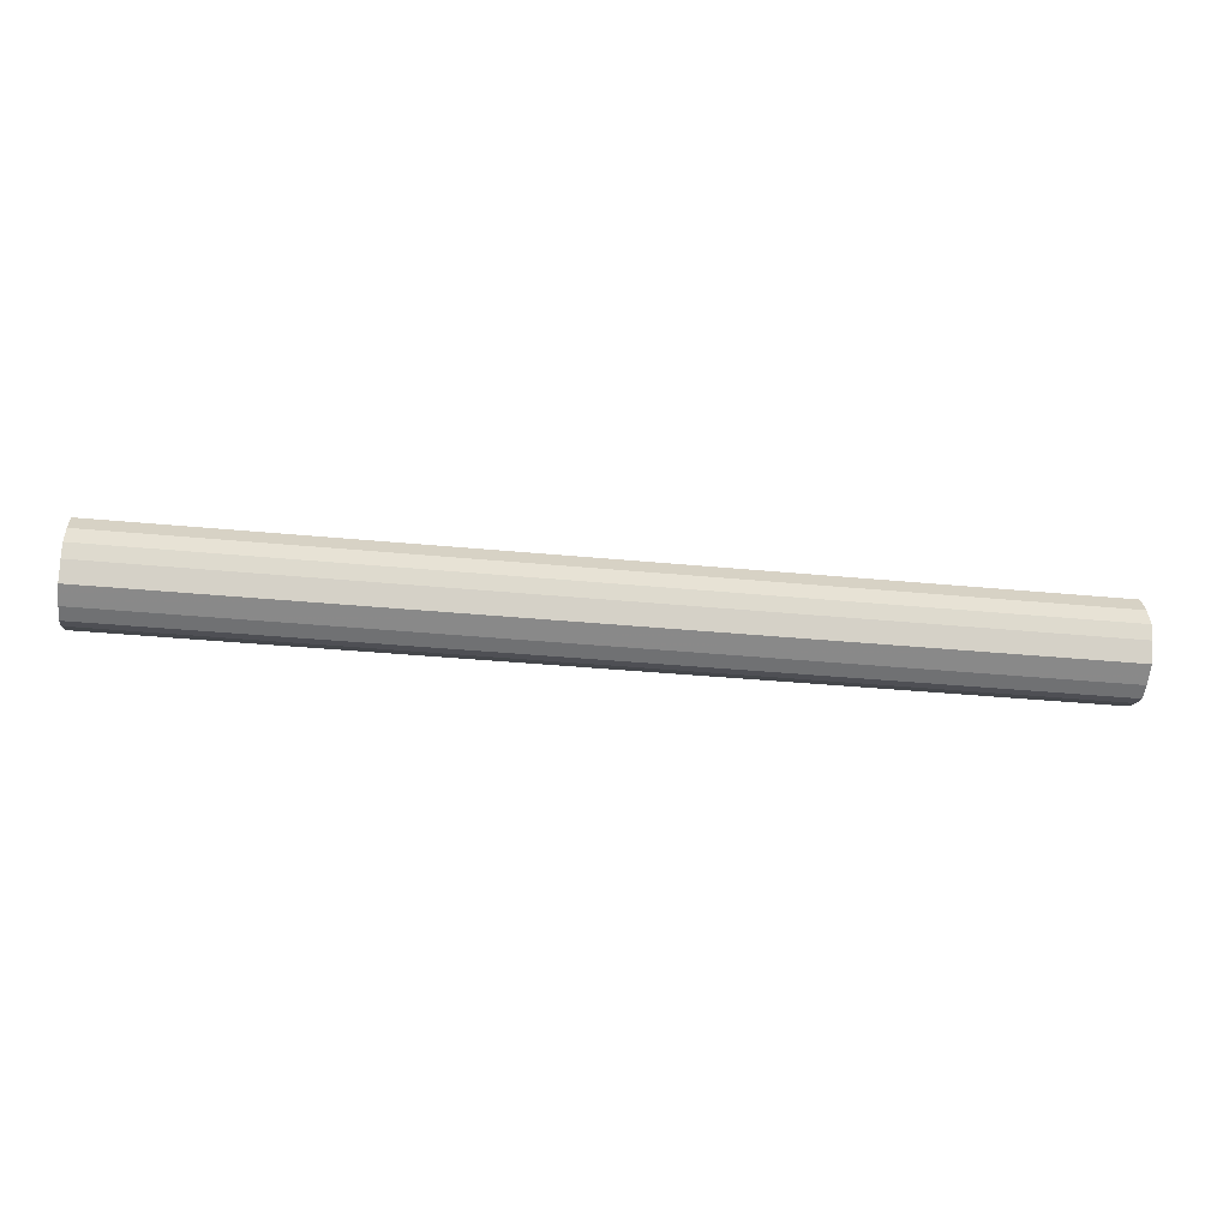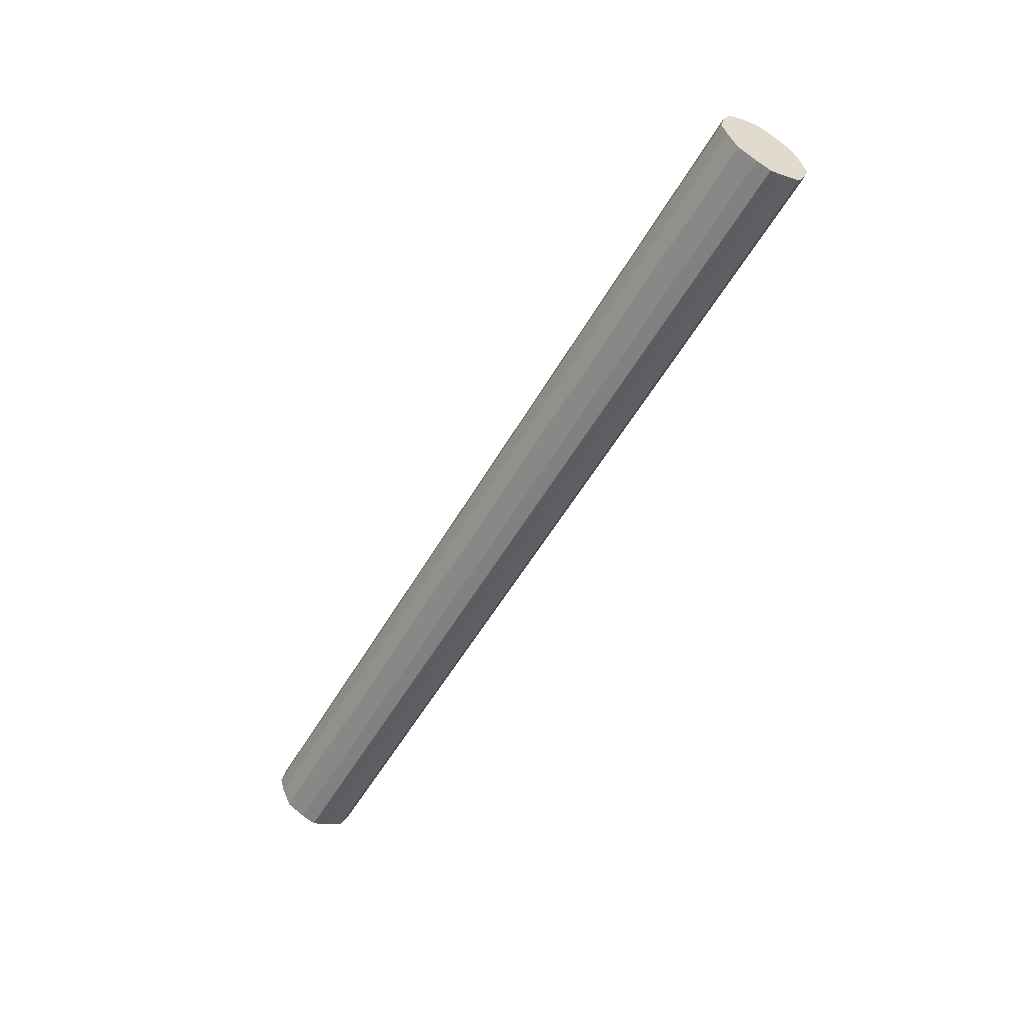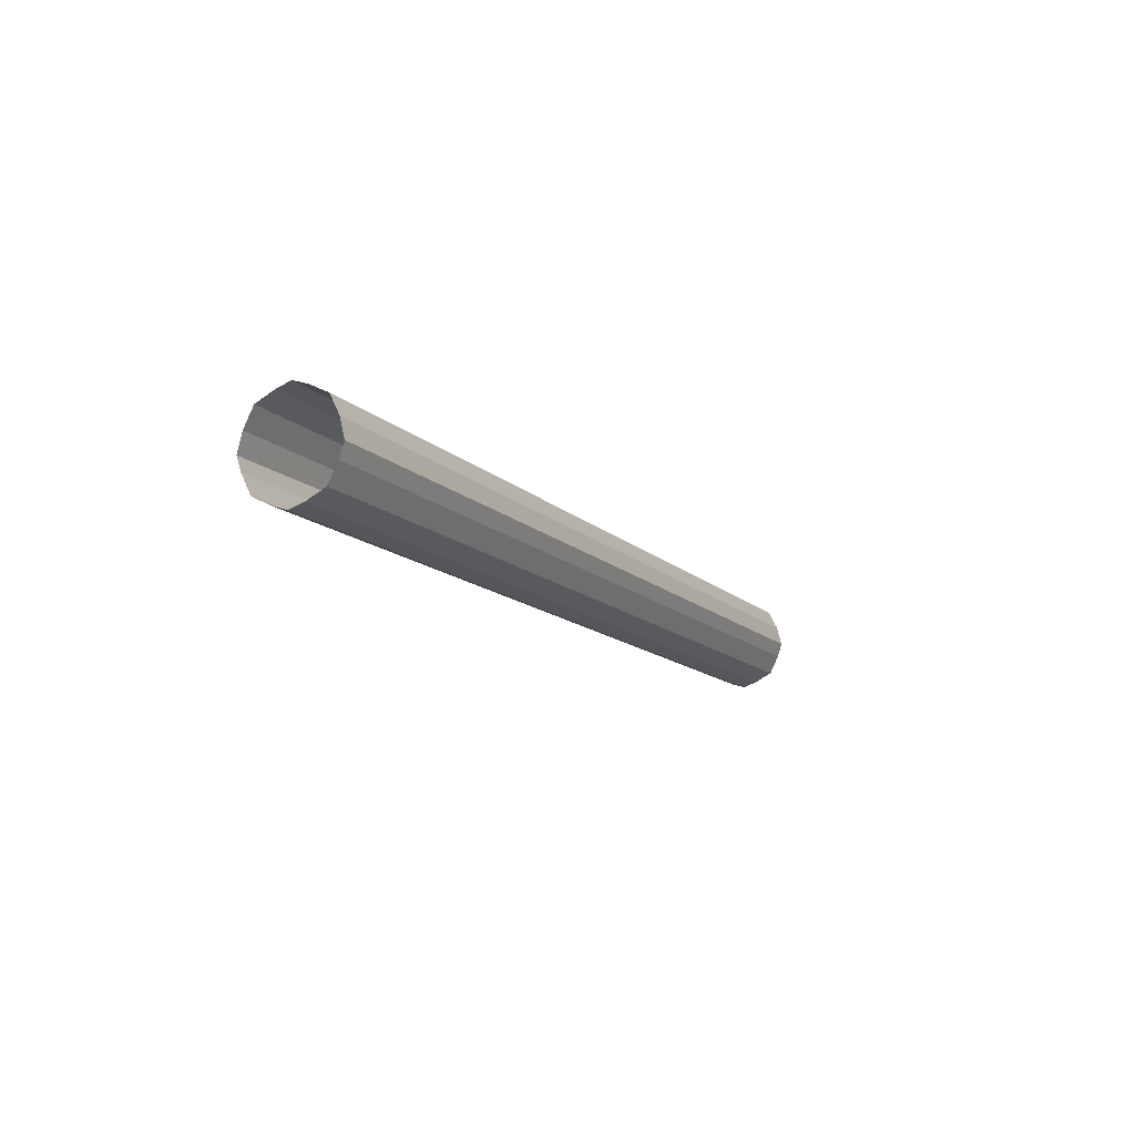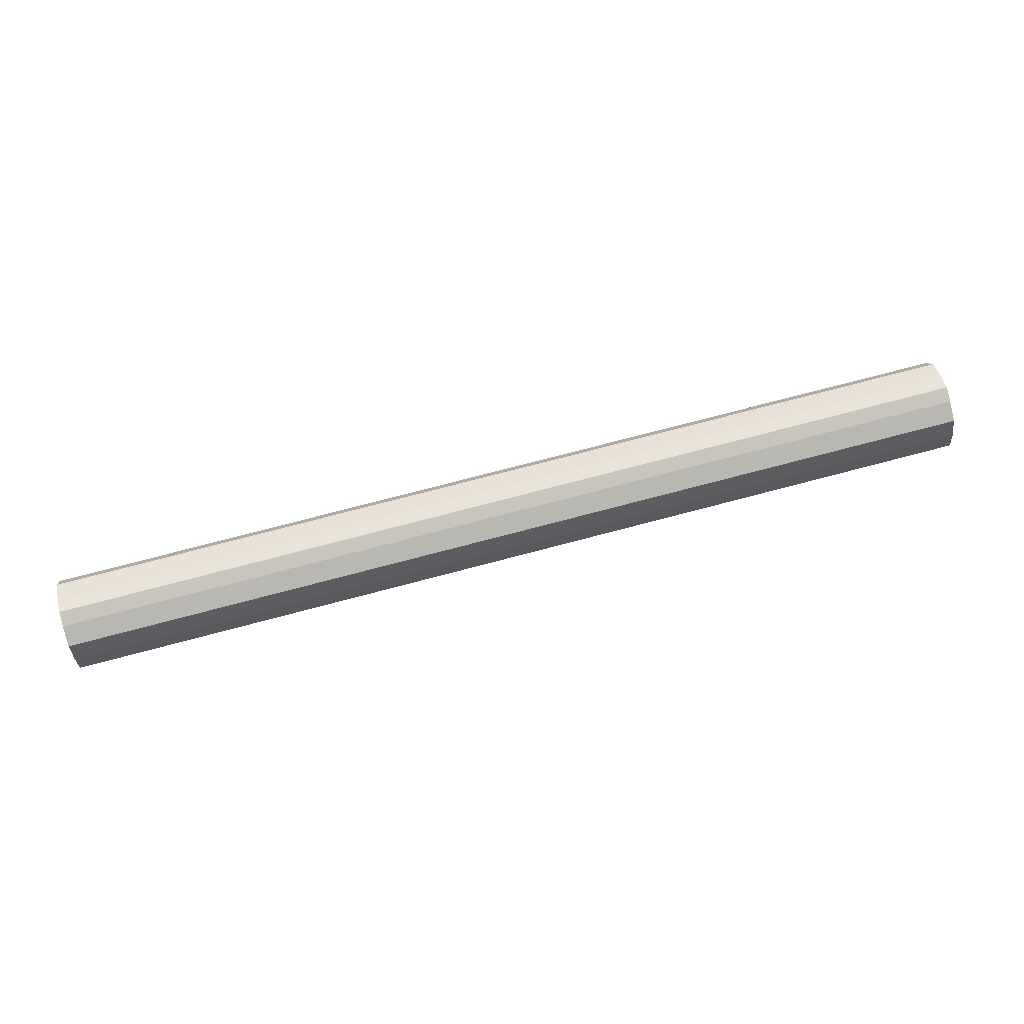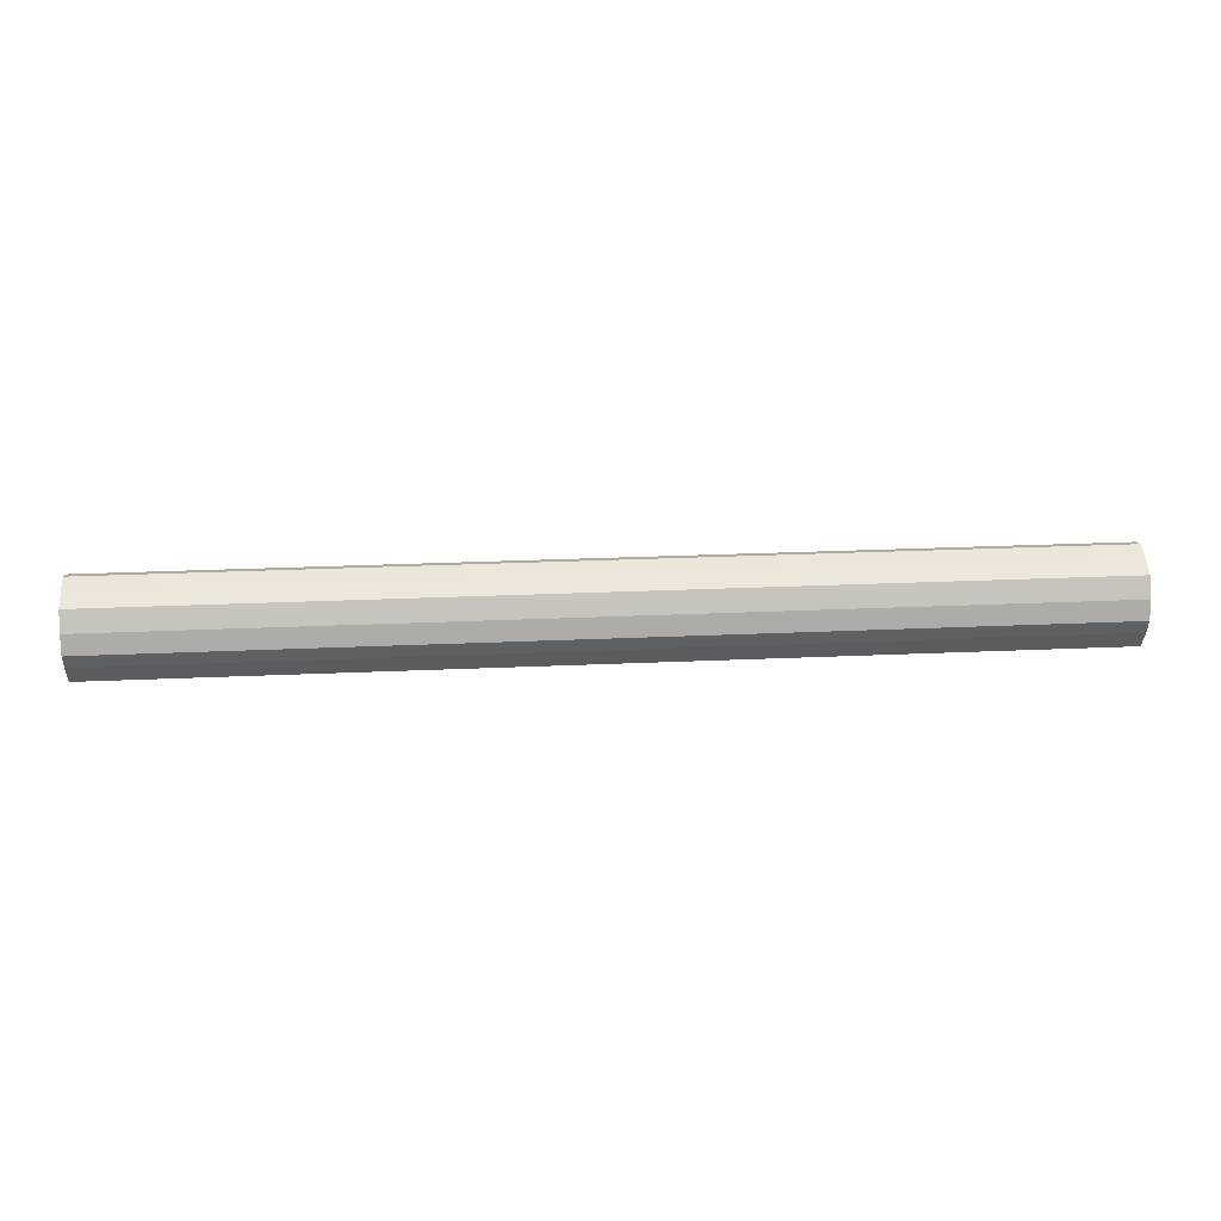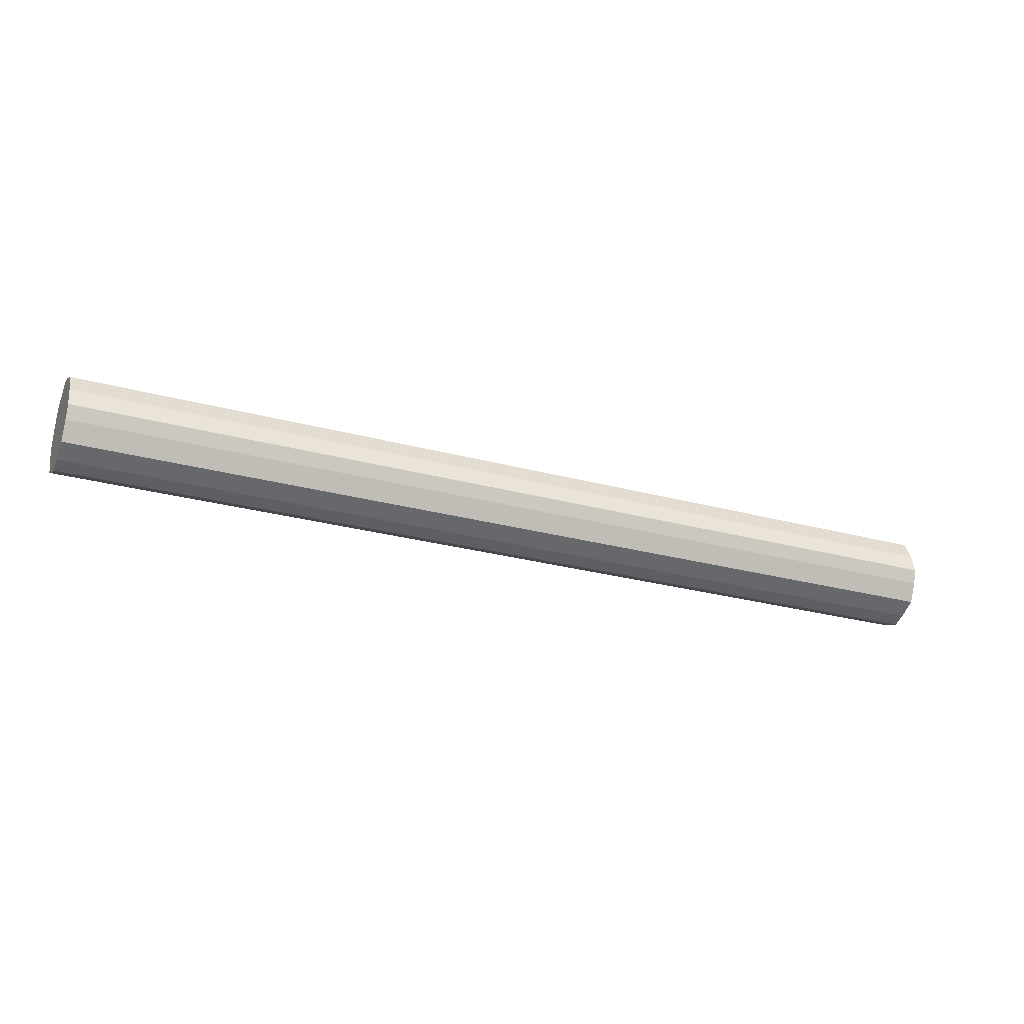
<metadata>
{"format":"obj","ext":"obj","renderer":"f3d","projection":"perspective","resolution":1024,"background":"white","views":[{"elev":-36.6,"azim":172.9,"up":"+Y"},{"elev":-54.5,"azim":60.6,"up":"+Y"},{"elev":-12.3,"azim":-64.3,"up":"+Y"},{"elev":72.5,"azim":165.1,"up":"+Y"},{"elev":27.8,"azim":176.1,"up":"+Y"},{"elev":-27.3,"azim":157.3,"up":"+Y"}]}
</metadata>
<code>
v -0.5391 -0.05469 -1.57
v -0.5391 -0.02344 -1.555
v -2.094 -0.02344 -1.555
v -2.094 -0.05469 -1.57
v -0.5391 -0.07031 -1.602
v -0.5391 -0.07812 -1.625
v -0.5391 -0.07031 -1.648
v -0.5391 0 -1.547
v -2.094 0 -1.547
v -0.5391 0.03125 -1.555
v -0.5391 0.0625 -1.57
v -2.094 0.0625 -1.57
v -2.094 0.03125 -1.555
v -0.5391 0.07812 -1.602
v -2.094 0.07812 -1.602
v -2.094 -0.07031 -1.602
v -2.094 -0.07812 -1.625
v -2.094 -0.07031 -1.648
v -0.5391 -0.05469 -1.68
v -0.5391 -0.02344 -1.695
v -0.5391 0 -1.703
v -0.5391 0.03125 -1.695
v -0.5391 0.0625 -1.68
v -0.5391 0.07812 -1.648
v -0.5391 0.08594 -1.625
v -2.094 0.08594 -1.625
v -2.094 0.07812 -1.648
v -2.094 0.0625 -1.68
v -2.094 -0.05469 -1.68
v -2.094 -0.02344 -1.695
v -2.094 0 -1.703
v -2.094 0.03125 -1.695
f 1 2 3
f 1 3 4
f 1 4 5
f 2 8 9
f 2 9 3
f 10 11 12
f 10 12 13
f 10 13 8
f 11 14 15
f 11 15 12
f 4 16 5
f 5 16 6
f 6 16 17
f 6 17 7
f 7 17 18
f 7 18 19
f 14 25 26
f 14 26 15
f 25 24 27
f 25 27 26
f 24 23 28
f 24 28 27
f 20 19 29
f 20 29 30
f 20 30 21
f 21 30 31
f 21 31 22
f 22 31 32
f 22 32 23
f 23 32 28
f 18 29 19
f 13 9 8
f 1 5 2
f 2 5 6
f 2 6 7
f 2 7 8
f 10 8 11
f 11 8 14
f 7 19 20
f 7 20 21
f 7 21 8
f 8 21 22
f 8 22 23
f 8 23 24
f 8 24 25
f 8 25 14

</code>
